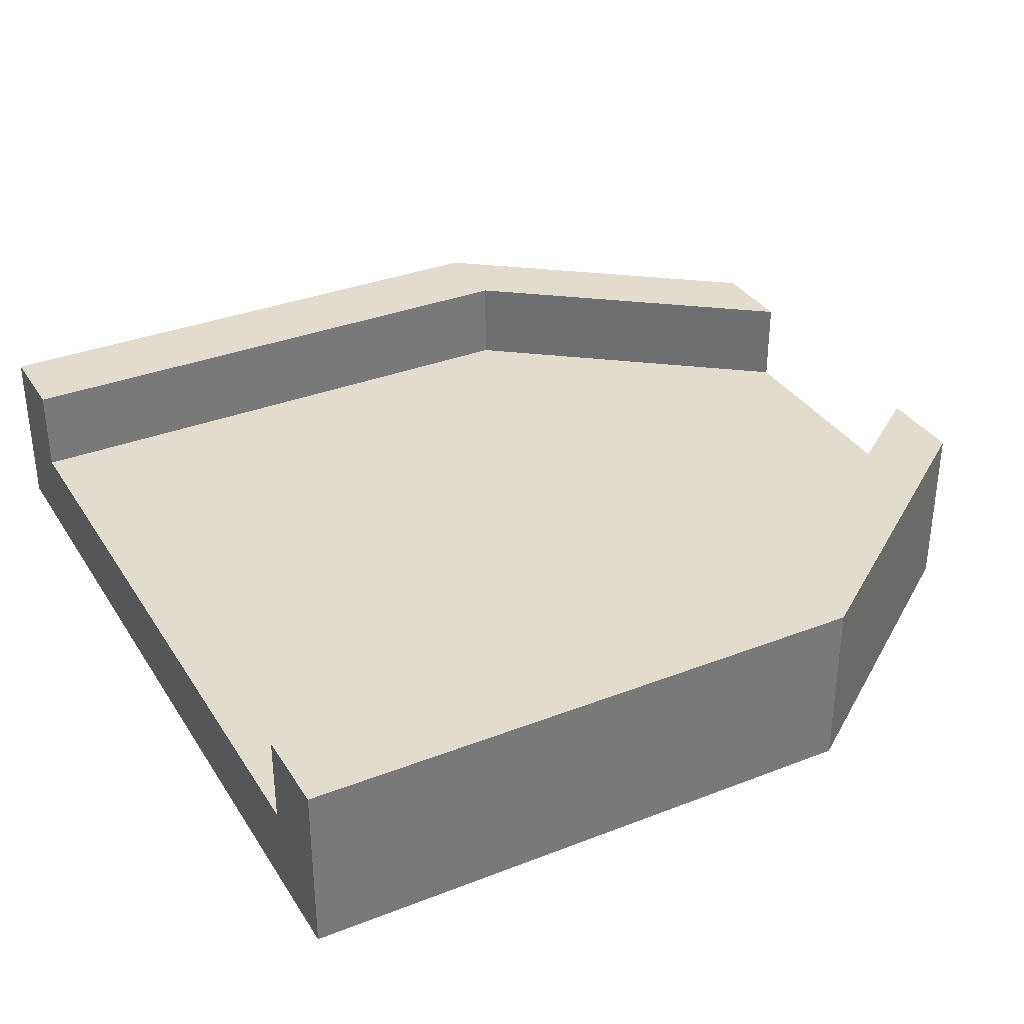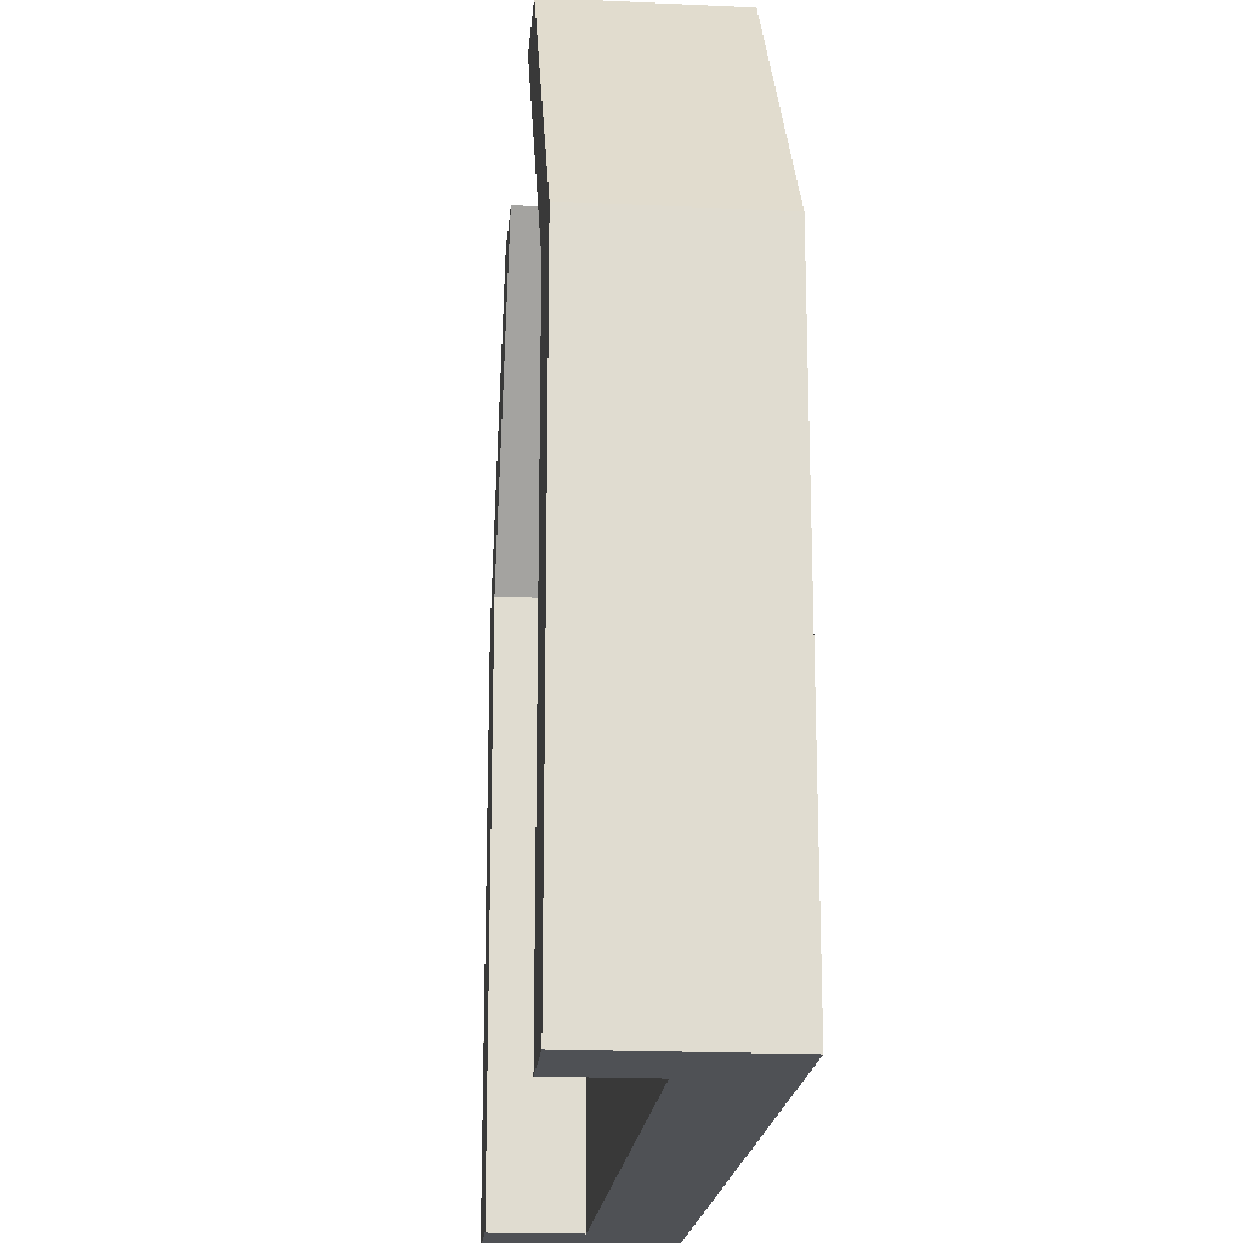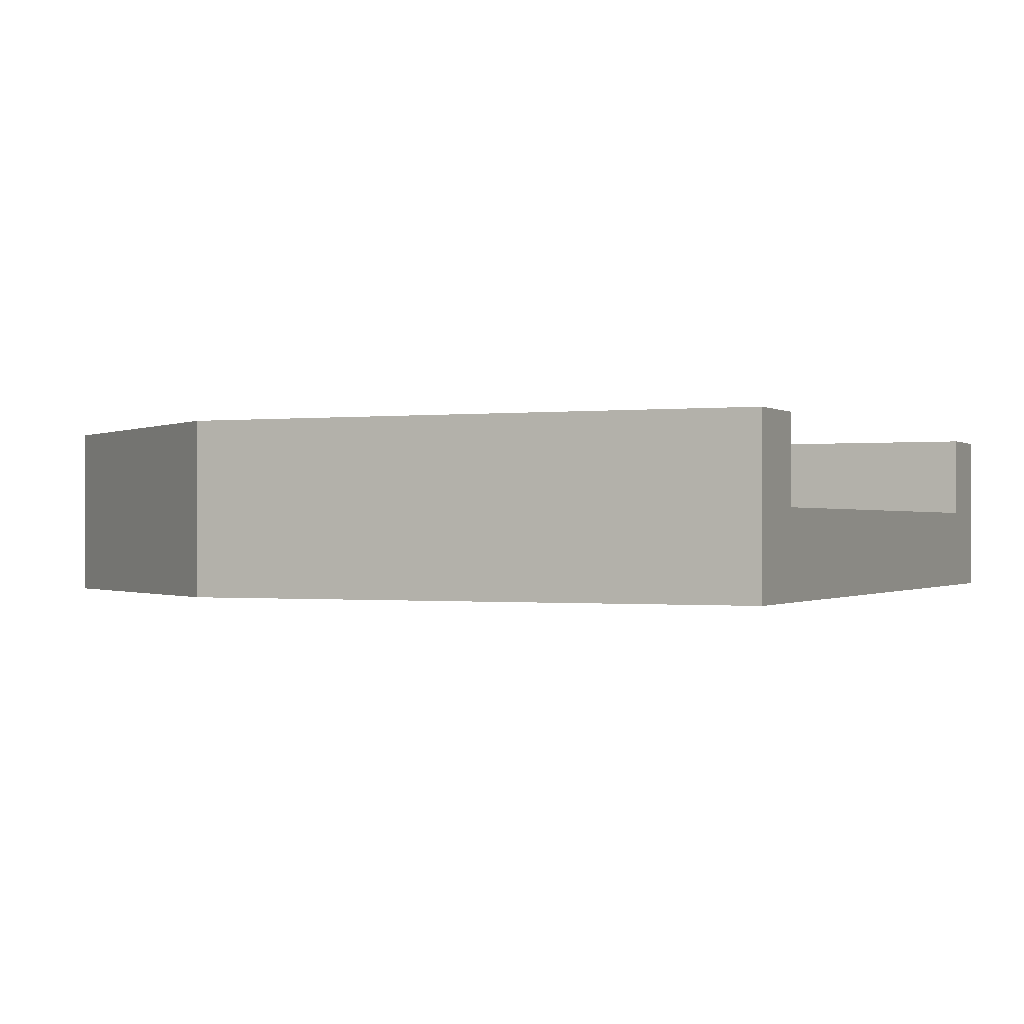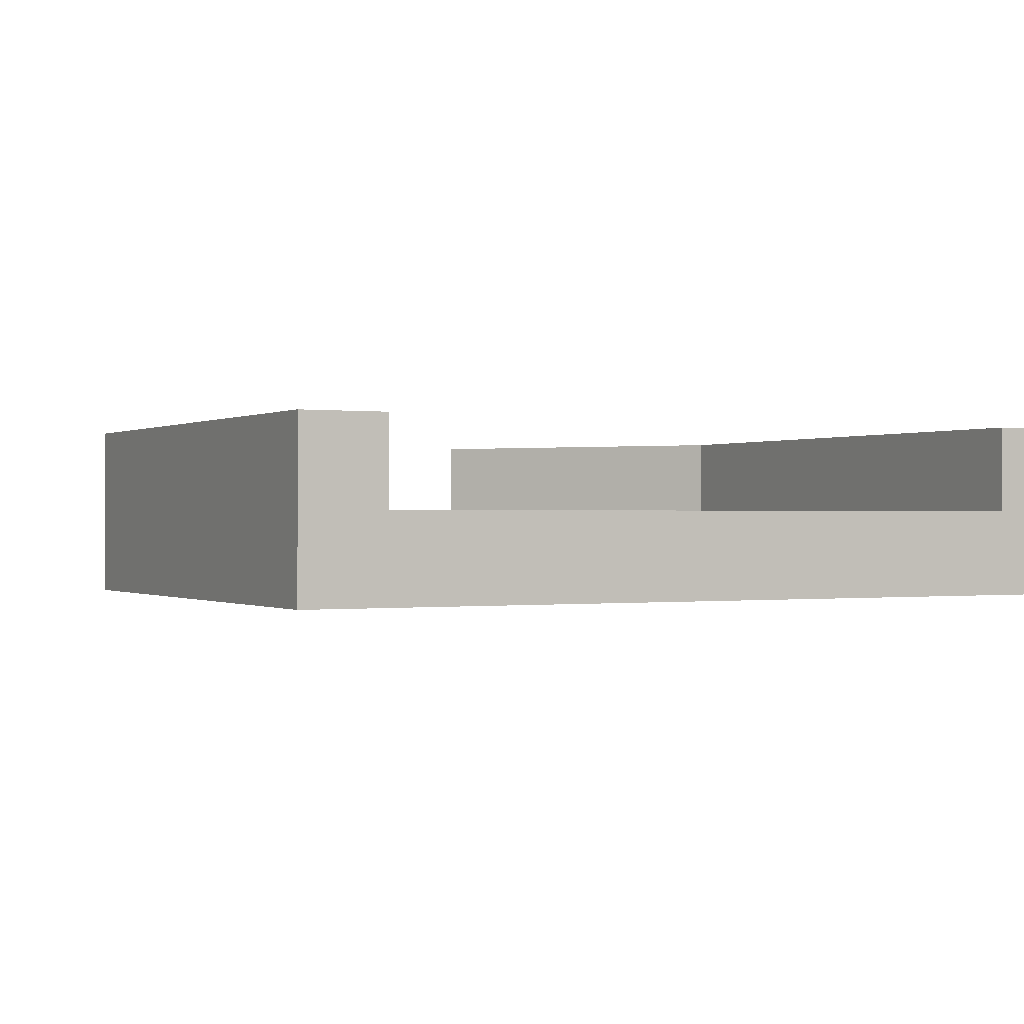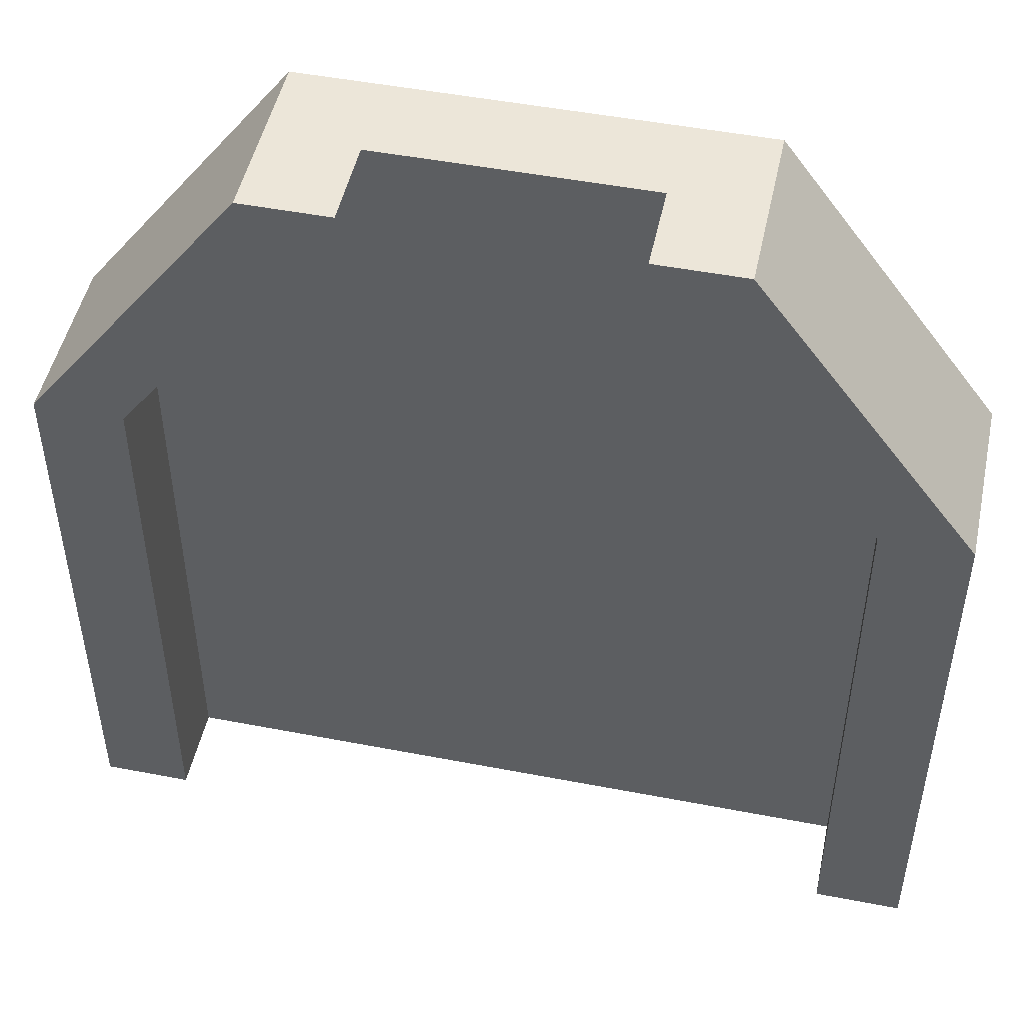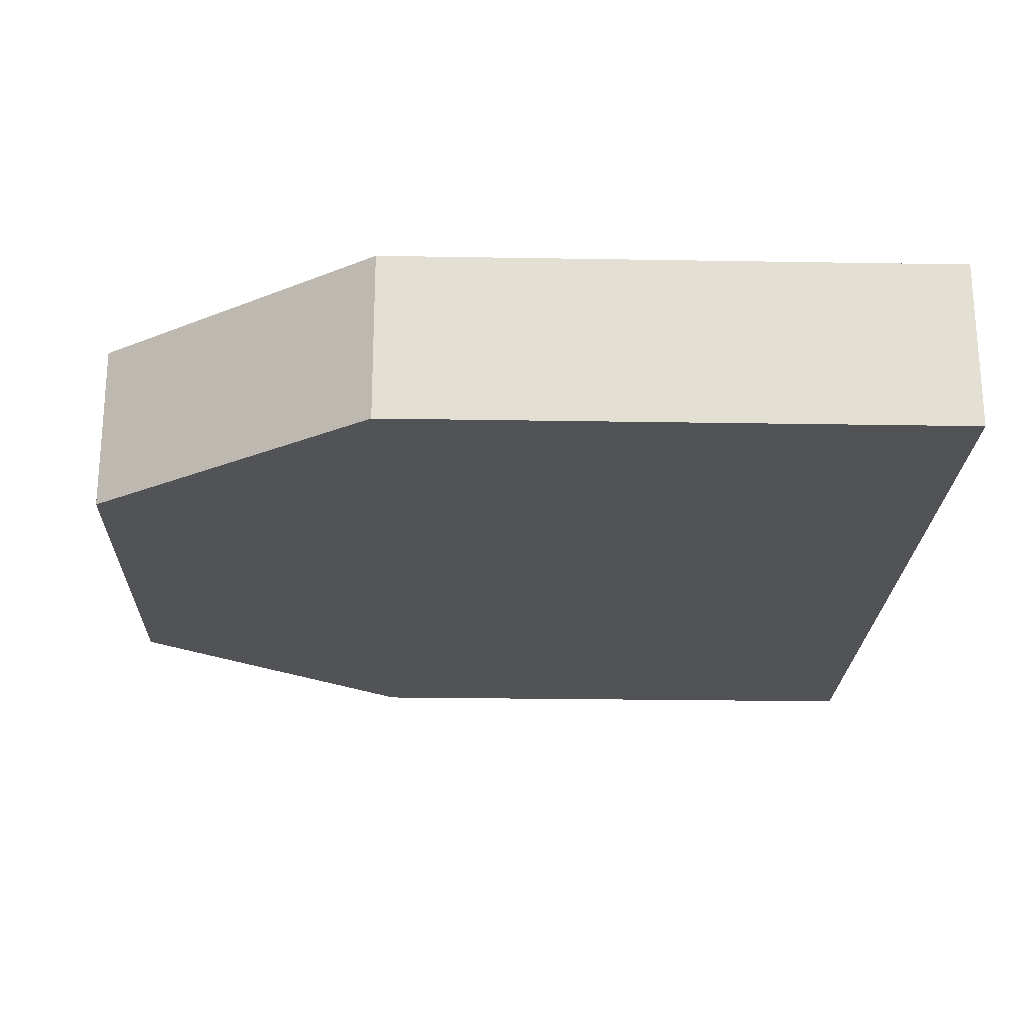
<metadata>
{"format":"obj","ext":"obj","renderer":"f3d","projection":"perspective","resolution":1024,"background":"white","views":[{"elev":34.0,"azim":-117.8,"up":"+Y"},{"elev":-19.6,"azim":-95.0,"up":"+Z"},{"elev":-0.5,"azim":114.2,"up":"+Y"},{"elev":-0.2,"azim":152.6,"up":"+Y"},{"elev":49.0,"azim":-167.9,"up":"+Z"},{"elev":-22.5,"azim":88.3,"up":"+Y"}]}
</metadata>
<code>
o ThickThickThin_-_col
v 1 0 -1
v 0.5 0 1
v -1 0 -1
v -0.5 0 1
v 0.3 0.2 1
v 0.8 0.2 -1
v -0.302 0.2 1
v -0.802 0.2 -1
v 1 0.4 -1
v 0.5 0.4 1
v -0.302 0.4 1
v -0.5 0.4 1
v 0.8 0.4 -1
v -1 0.4 -1
v 0.3 0.4 1
v -0.802 0.4 -1
v -1 0 -0.3333
v -1 0 0.3333
v 1 0 0.3333
v 1 0 -0.3333
v 0.8 0.2 -0.3333
v 0.8 0.2 0.3333
v -0.802 0.2 -0.3333
v -0.802 0.2 0.3333
v 1 0.4 -0.3333
v 1 0.4 0.3333
v -1 0.4 0.3333
v -1 0.4 -0.3333
v 0.8 0.4 -0.3333
v 0.8 0.4 0.3333
v -0.802 0.4 -0.3333
v -0.802 0.4 0.3333
f 28 3 17
f 19 4 18
f 5 7 4
f 5 30 22
f 24 5 22
f 6 1 3
f 32 12 11
f 30 10 26
f 8 31 23
f 26 2 19
f 9 20 1
f 25 19 20
f 24 11 7
f 23 32 24
f 13 25 9
f 29 26 25
f 14 31 16
f 28 32 31
f 8 21 6
f 23 22 21
f 21 13 6
f 22 29 21
f 1 17 3
f 20 18 17
f 12 18 4
f 27 17 18
f 28 14 3
f 19 2 4
f 2 10 5
f 10 15 5
f 11 12 7
f 12 4 7
f 2 5 4
f 5 15 30
f 24 7 5
f 6 13 9
f 3 14 8
f 14 16 8
f 6 9 1
f 3 8 6
f 32 27 12
f 30 15 10
f 8 16 31
f 26 10 2
f 9 25 20
f 25 26 19
f 24 32 11
f 23 31 32
f 13 29 25
f 29 30 26
f 14 28 31
f 28 27 32
f 8 23 21
f 23 24 22
f 21 29 13
f 22 30 29
f 1 20 17
f 20 19 18
f 12 27 18
f 27 28 17

</code>
